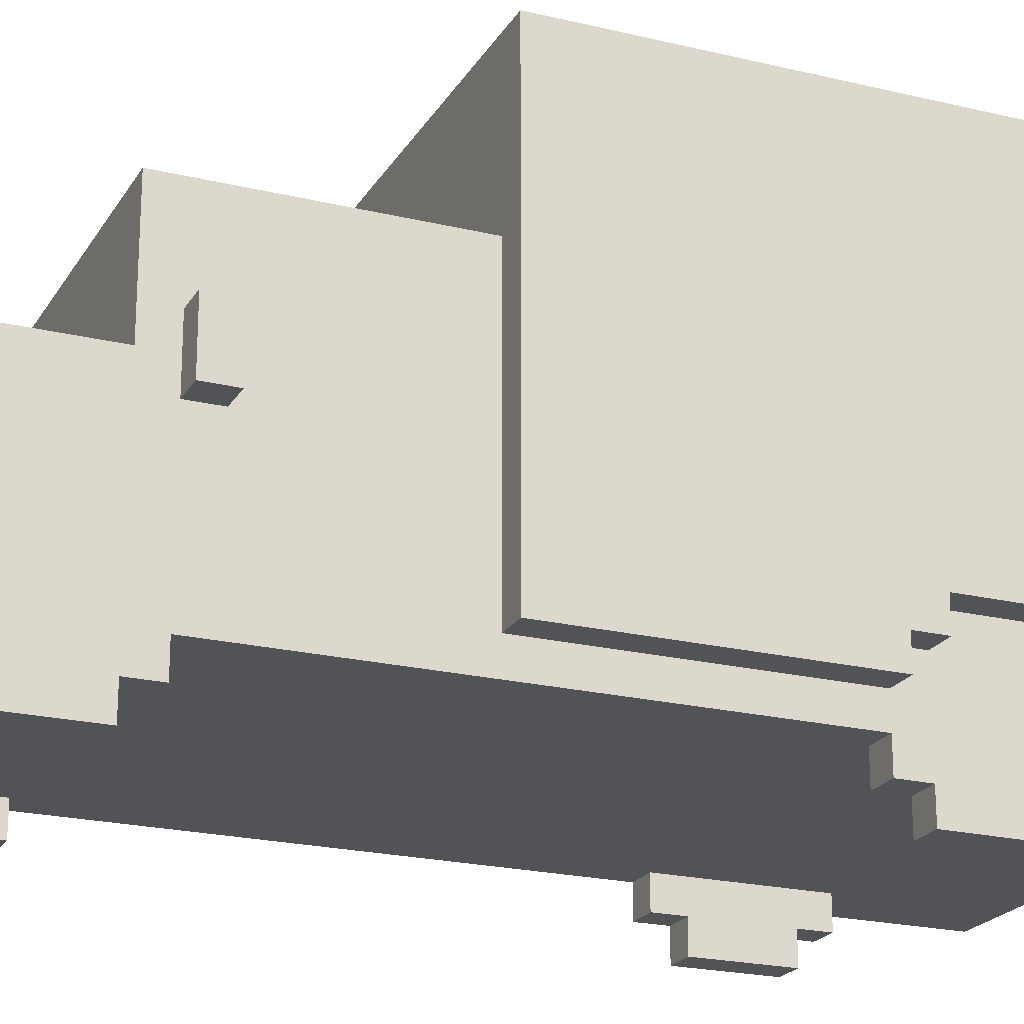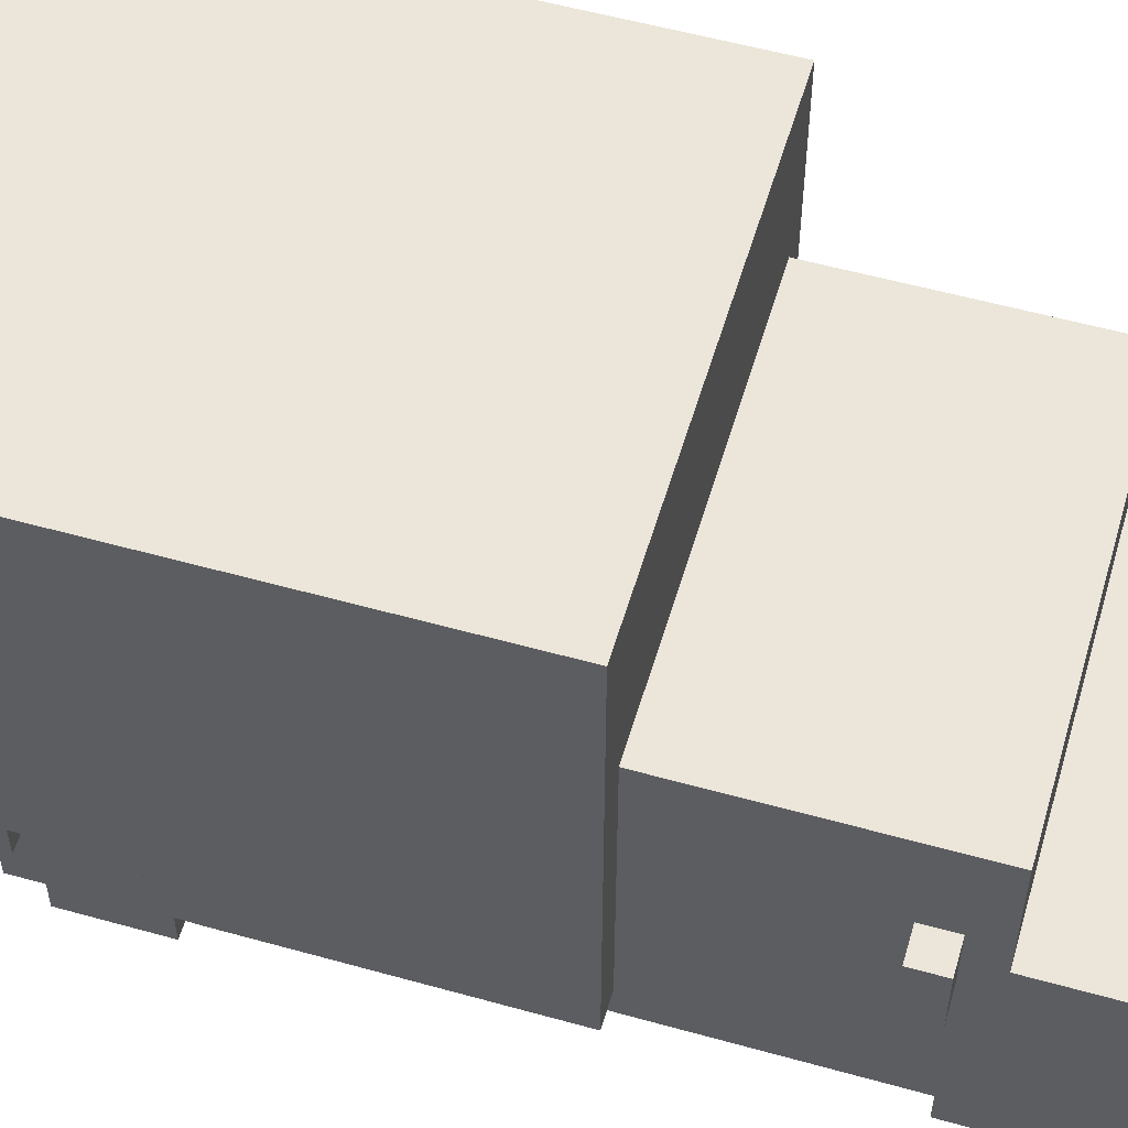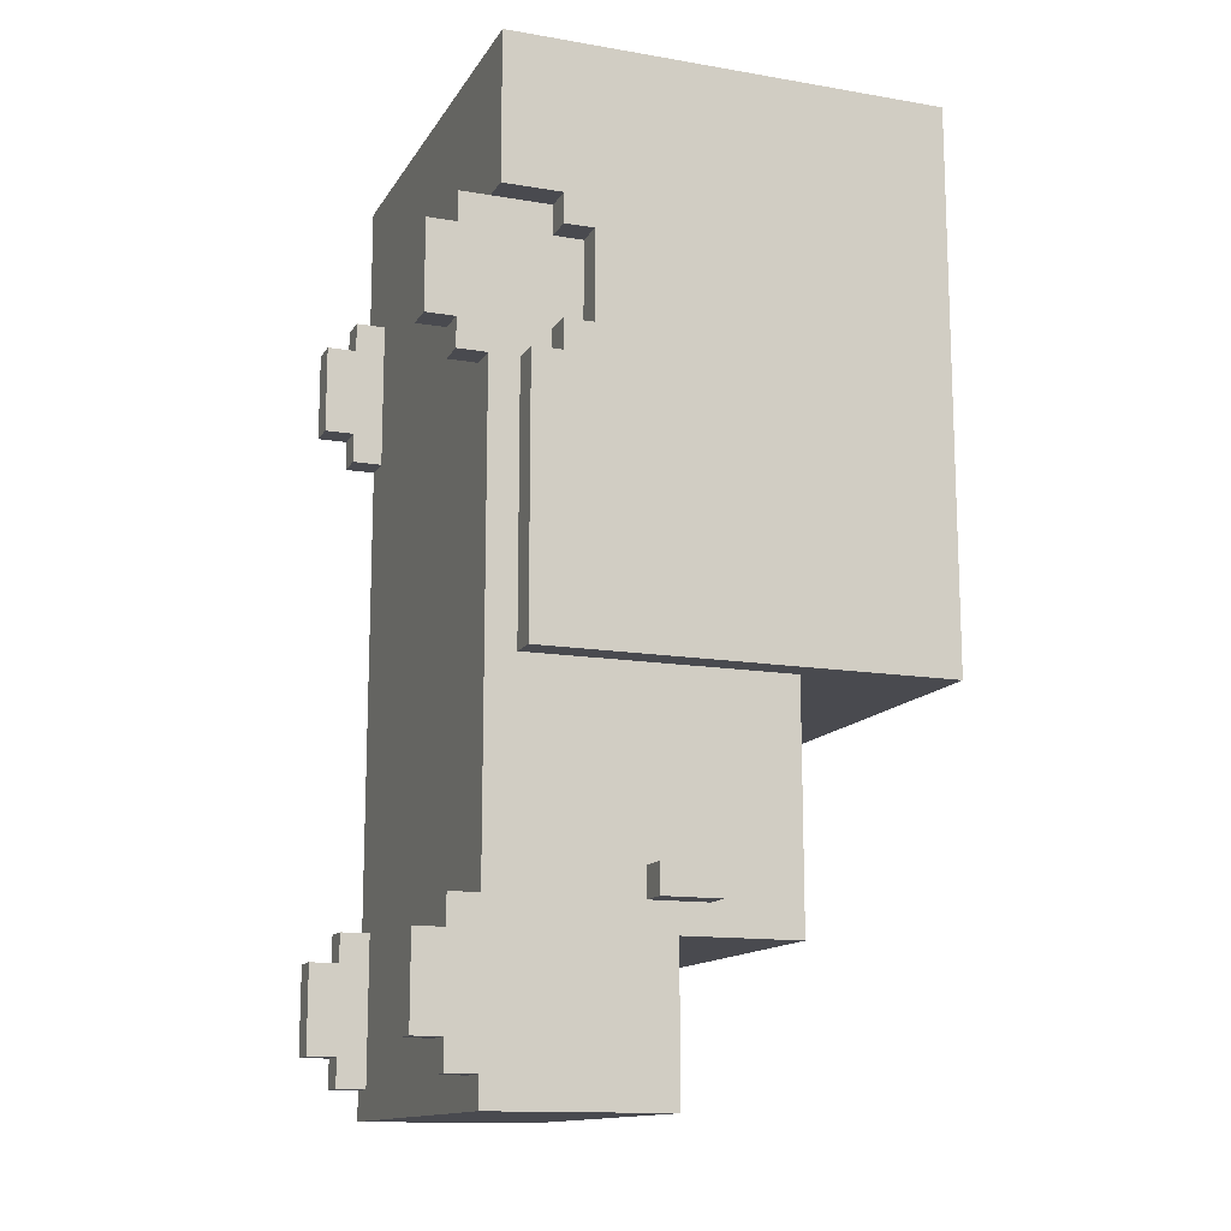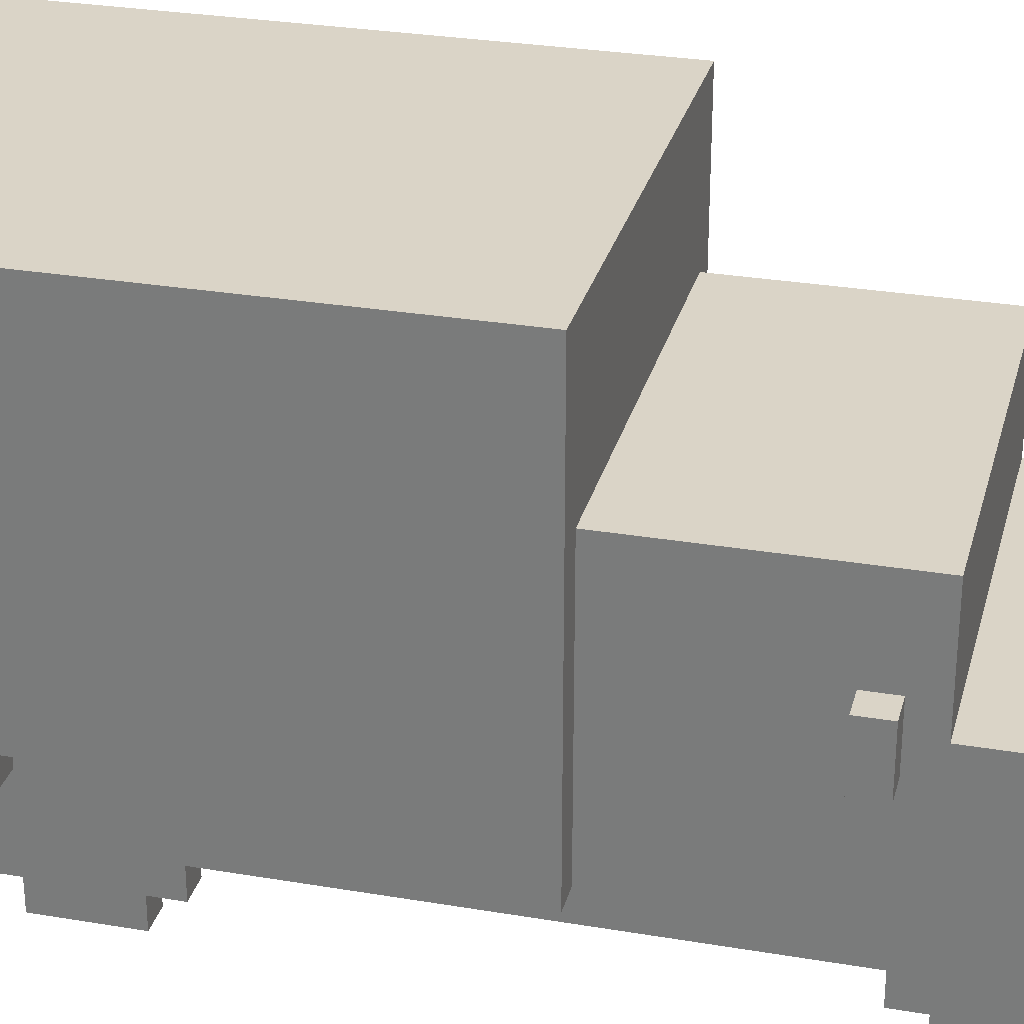
<metadata>
{"format":"obj","ext":"obj","renderer":"f3d","projection":"perspective","resolution":1024,"background":"white","views":[{"elev":-21.7,"azim":-113.1,"up":"+Y"},{"elev":55.5,"azim":106.4,"up":"+Y"},{"elev":-13.6,"azim":69.2,"up":"+Z"},{"elev":28.9,"azim":104.2,"up":"+Y"}]}
</metadata>
<code>
g furgoneta
v -7.5 2 16
v -7.5 2 11
v -7.5 3 6
v -7.5 3 -3
v -7.5 4 11
v -7.5 4 10
v -7.5 4 7
v -7.5 4 6
v -7.5 5 10
v -7.5 5 7
v -7.5 7 -9
v -7.5 7 -10
v -7.5 9 -9
v -7.5 9 -10
v -7.5 17 16
v -7.5 17 -3
v -6.5 0 10
v -6.5 0 7
v -6.5 0 -11
v -6.5 0 -14
v -6.5 1 11
v -6.5 1 10
v -6.5 1 7
v -6.5 1 6
v -6.5 1 -10
v -6.5 1 -11
v -6.5 1 -14
v -6.5 1 -15
v -6.5 2 11
v -6.5 2 6
v -6.5 2 -10
v -6.5 2 -15
v -6.5 2 -16
v -6.5 3 6
v -6.5 3 -3
v -6.5 4 11
v -6.5 4 10
v -6.5 4 7
v -6.5 4 6
v -6.5 4 -10
v -6.5 4 -11
v -6.5 4 -14
v -6.5 4 -15
v -6.5 5 10
v -6.5 5 7
v -6.5 5 -11
v -6.5 5 -14
v -6.5 5 -15
v -6.5 5 -16
v -6.5 7 -9
v -6.5 7 -10
v -6.5 7 -15
v -6.5 7 -16
v -6.5 8 -4
v -6.5 8 -9
v -6.5 8 -11
v -6.5 8 -16
v -6.5 9 -9
v -6.5 9 -10
v -6.5 11 -4
v -6.5 11 -10
v -6.5 12 -3
v -6.5 12 -11
v 4.5 3 3
v 4.5 3 -0
v 4.5 5 3
v 4.5 5 -0
v 5.5 0 10
v 5.5 0 7
v 5.5 0 -11
v 5.5 0 -14
v 5.5 1 11
v 5.5 1 10
v 5.5 1 7
v 5.5 1 6
v 5.5 1 -10
v 5.5 1 -11
v 5.5 1 -14
v 5.5 1 -15
v 5.5 2 11
v 5.5 2 10
v 5.5 2 7
v 5.5 2 6
v 5.5 2 -10
v 5.5 2 -11
v 5.5 2 -14
v 5.5 2 -15
v -5.5 0 10
v -5.5 0 7
v -5.5 0 -11
v -5.5 0 -14
v -5.5 1 11
v -5.5 1 10
v -5.5 1 7
v -5.5 1 6
v -5.5 1 -10
v -5.5 1 -11
v -5.5 1 -14
v -5.5 1 -15
v -5.5 2 11
v -5.5 2 10
v -5.5 2 7
v -5.5 2 6
v -5.5 2 -10
v -5.5 2 -11
v -5.5 2 -14
v -5.5 2 -15
v -4.5 3 3
v -4.5 3 -0
v -4.5 4 3
v -4.5 5 3
v -4.5 5 -0
v 6.5 0 10
v 6.5 0 7
v 6.5 0 -11
v 6.5 0 -14
v 6.5 1 11
v 6.5 1 10
v 6.5 1 7
v 6.5 1 6
v 6.5 1 -10
v 6.5 1 -11
v 6.5 1 -14
v 6.5 1 -15
v 6.5 2 11
v 6.5 2 6
v 6.5 2 -10
v 6.5 2 -15
v 6.5 2 -16
v 6.5 3 6
v 6.5 3 -3
v 6.5 4 11
v 6.5 4 10
v 6.5 4 7
v 6.5 4 6
v 6.5 4 -10
v 6.5 4 -11
v 6.5 4 -14
v 6.5 4 -15
v 6.5 5 10
v 6.5 5 7
v 6.5 5 -11
v 6.5 5 -14
v 6.5 5 -15
v 6.5 5 -16
v 6.5 7 -9
v 6.5 7 -10
v 6.5 7 -15
v 6.5 7 -16
v 6.5 8 -4
v 6.5 8 -9
v 6.5 8 -11
v 6.5 8 -16
v 6.5 9 -9
v 6.5 9 -10
v 6.5 11 -4
v 6.5 11 -10
v 6.5 12 -3
v 6.5 12 -11
v 7.5 2 16
v 7.5 2 11
v 7.5 3 6
v 7.5 3 -3
v 7.5 4 11
v 7.5 4 10
v 7.5 4 7
v 7.5 4 6
v 7.5 5 10
v 7.5 5 7
v 7.5 7 -9
v 7.5 7 -10
v 7.5 9 -9
v 7.5 9 -10
v 7.5 17 16
v 7.5 17 -3
v -7.5 2 16
v -7.5 17 16
v -5.5 2 16
v -5.5 16 16
v -4.5 2 16
v -4.5 15 16
v -0.5 2 16
v -0.5 15 16
v 0.5 2 16
v 0.5 15 16
v 4.5 2 16
v 4.5 15 16
v 5.5 2 16
v 5.5 16 16
v 7.5 2 16
v 7.5 17 16
v -6.5 1 11
v -6.5 2 11
v -5.5 1 11
v -5.5 2 11
v 5.5 1 11
v 5.5 2 11
v 6.5 1 11
v 6.5 2 11
v -6.5 0 10
v -6.5 1 10
v -5.5 0 10
v -5.5 1 10
v 5.5 0 10
v 5.5 1 10
v 6.5 0 10
v 6.5 1 10
v -7.5 4 7
v -7.5 5 7
v -6.5 4 7
v -6.5 5 7
v 6.5 4 7
v 6.5 5 7
v 7.5 4 7
v 7.5 5 7
v -7.5 3 6
v -7.5 4 6
v -6.5 3 6
v -6.5 4 6
v 6.5 3 6
v 6.5 4 6
v 7.5 3 6
v 7.5 4 6
v -4.5 3 -0
v -4.5 5 -0
v 4.5 3 -0
v 4.5 5 -0
v -7.5 7 -9
v -7.5 9 -9
v -6.5 7 -9
v -6.5 8 -9
v -6.5 9 -9
v 6.5 7 -9
v 6.5 8 -9
v 6.5 9 -9
v 7.5 7 -9
v 7.5 9 -9
v -6.5 1 -10
v -6.5 2 -10
v -5.5 1 -10
v -5.5 2 -10
v 5.5 1 -10
v 5.5 2 -10
v 6.5 1 -10
v 6.5 2 -10
v -6.5 0 -11
v -6.5 1 -11
v -5.5 0 -11
v -5.5 1 -11
v 5.5 0 -11
v 5.5 1 -11
v 6.5 0 -11
v 6.5 1 -11
v -7.5 2 11
v -7.5 4 11
v -6.5 2 11
v -6.5 4 11
v 6.5 2 11
v 6.5 4 11
v 7.5 2 11
v 7.5 4 11
v -7.5 4 10
v -7.5 5 10
v -6.5 4 10
v -6.5 5 10
v 6.5 4 10
v 6.5 5 10
v 7.5 4 10
v 7.5 5 10
v -6.5 0 7
v -6.5 1 7
v -5.5 0 7
v -5.5 1 7
v 5.5 0 7
v 5.5 1 7
v 6.5 0 7
v 6.5 1 7
v -6.5 1 6
v -6.5 2 6
v -5.5 1 6
v -5.5 2 6
v 5.5 1 6
v 5.5 2 6
v 6.5 1 6
v 6.5 2 6
v -4.5 3 3
v -4.5 4 3
v -4.5 5 3
v -3.5 3 3
v -3.5 4 3
v 4.5 3 3
v 4.5 5 3
v -7.5 3 -3
v -7.5 17 -3
v -6.5 3 -3
v -6.5 12 -3
v 6.5 3 -3
v 6.5 12 -3
v 7.5 3 -3
v 7.5 17 -3
v -7.5 7 -10
v -7.5 9 -10
v -6.5 7 -10
v -6.5 9 -10
v 6.5 7 -10
v 6.5 9 -10
v 7.5 7 -10
v 7.5 9 -10
v -6.5 8 -11
v -6.5 12 -11
v -5.5 8 -11
v -5.5 11 -11
v 5.5 8 -11
v 5.5 11 -11
v 6.5 8 -11
v 6.5 12 -11
v -6.5 0 -14
v -6.5 1 -14
v -5.5 0 -14
v -5.5 1 -14
v 5.5 0 -14
v 5.5 1 -14
v 6.5 0 -14
v 6.5 1 -14
v -6.5 1 -15
v -6.5 2 -15
v -5.5 1 -15
v -5.5 2 -15
v 5.5 1 -15
v 5.5 2 -15
v 6.5 1 -15
v 6.5 2 -15
v -6.5 2 -16
v -6.5 5 -16
v -6.5 7 -16
v -6.5 8 -16
v -3.5 5 -16
v -3.5 7 -16
v -2.5 5 -16
v -2.5 7 -16
v 2.5 5 -16
v 2.5 7 -16
v 3.5 5 -16
v 3.5 7 -16
v 6.5 2 -16
v 6.5 5 -16
v 6.5 7 -16
v 6.5 8 -16
v -6.5 0 10
v -5.5 0 10
v 5.5 0 10
v 6.5 0 10
v -6.5 0 7
v -5.5 0 7
v 5.5 0 7
v 6.5 0 7
v -6.5 0 -11
v -5.5 0 -11
v 5.5 0 -11
v 6.5 0 -11
v -6.5 0 -14
v -5.5 0 -14
v 5.5 0 -14
v 6.5 0 -14
v -6.5 1 11
v -5.5 1 11
v 5.5 1 11
v 6.5 1 11
v -6.5 1 10
v -5.5 1 10
v 5.5 1 10
v 6.5 1 10
v -6.5 1 7
v -5.5 1 7
v 5.5 1 7
v 6.5 1 7
v -6.5 1 6
v -5.5 1 6
v 5.5 1 6
v 6.5 1 6
v -6.5 1 -10
v -5.5 1 -10
v 5.5 1 -10
v 6.5 1 -10
v -6.5 1 -11
v -5.5 1 -11
v 5.5 1 -11
v 6.5 1 -11
v -6.5 1 -14
v -5.5 1 -14
v 5.5 1 -14
v 6.5 1 -14
v -6.5 1 -15
v -5.5 1 -15
v 5.5 1 -15
v 6.5 1 -15
v -7.5 2 16
v -5.5 2 16
v -4.5 2 16
v -0.5 2 16
v 0.5 2 16
v 4.5 2 16
v 5.5 2 16
v 7.5 2 16
v -5.5 2 15
v -4.5 2 15
v -0.5 2 15
v 0.5 2 15
v 4.5 2 15
v 5.5 2 15
v -6.5 2 14
v 6.5 2 14
v -5.5 2 13
v 5.5 2 13
v -7.5 2 11
v -6.5 2 11
v -5.5 2 11
v 5.5 2 11
v 6.5 2 11
v 7.5 2 11
v -5.5 2 10
v 5.5 2 10
v -5.5 2 7
v 5.5 2 7
v -6.5 2 6
v -5.5 2 6
v 5.5 2 6
v 6.5 2 6
v -6.5 2 -10
v -5.5 2 -10
v 5.5 2 -10
v 6.5 2 -10
v -5.5 2 -11
v 5.5 2 -11
v -5.5 2 -14
v 5.5 2 -14
v -6.5 2 -15
v -5.5 2 -15
v 5.5 2 -15
v 6.5 2 -15
v -6.5 2 -16
v 6.5 2 -16
v -7.5 3 6
v -6.5 3 6
v 6.5 3 6
v 7.5 3 6
v -7.5 3 -3
v -6.5 3 -3
v 6.5 3 -3
v 7.5 3 -3
v -7.5 4 11
v -6.5 4 11
v 6.5 4 11
v 7.5 4 11
v -7.5 4 10
v -6.5 4 10
v 6.5 4 10
v 7.5 4 10
v -7.5 4 7
v -6.5 4 7
v 6.5 4 7
v 7.5 4 7
v -7.5 4 6
v -6.5 4 6
v 6.5 4 6
v 7.5 4 6
v -7.5 5 10
v -6.5 5 10
v 6.5 5 10
v 7.5 5 10
v -7.5 5 7
v -6.5 5 7
v 6.5 5 7
v 7.5 5 7
v -4.5 5 3
v 4.5 5 3
v -4.5 5 -0
v 4.5 5 -0
v -7.5 7 -9
v -6.5 7 -9
v 6.5 7 -9
v 7.5 7 -9
v -7.5 7 -10
v -6.5 7 -10
v 6.5 7 -10
v 7.5 7 -10
v -4.5 3 3
v -3.5 3 3
v 4.5 3 3
v -4.5 3 -0
v 4.5 3 -0
v -6.5 8 -11
v -5.5 8 -11
v 5.5 8 -11
v 6.5 8 -11
v -6.5 8 -16
v 6.5 8 -16
v -7.5 9 -9
v -6.5 9 -9
v 6.5 9 -9
v 7.5 9 -9
v -7.5 9 -10
v -6.5 9 -10
v 6.5 9 -10
v 7.5 9 -10
v -6.5 12 -3
v 6.5 12 -3
v -6.5 12 -11
v 6.5 12 -11
v -7.5 17 16
v 7.5 17 16
v -7.5 17 -3
v 7.5 17 -3
f 5 2 1
f 8 4 3
f 9 6 5
f 10 8 7
f 13 12 11
f 14 12 13
f 15 9 5
f 15 5 1
f 15 10 9
f 16 4 8
f 16 10 15
f 16 8 10
f 22 18 17
f 23 18 22
f 26 20 19
f 27 20 26
f 29 22 21
f 30 24 23
f 31 26 25
f 32 28 27
f 34 31 30
f 34 30 23
f 35 31 34
f 36 22 29
f 37 23 22
f 37 22 36
f 38 34 23
f 38 23 37
f 39 34 38
f 40 31 35
f 40 26 31
f 41 27 26
f 41 26 40
f 42 32 27
f 42 27 41
f 43 33 32
f 43 32 42
f 44 38 37
f 45 38 44
f 46 42 41
f 46 41 40
f 47 43 42
f 47 42 46
f 48 33 43
f 48 43 47
f 49 33 48
f 50 47 46
f 50 40 35
f 50 48 47
f 50 46 40
f 51 48 50
f 52 49 48
f 52 48 51
f 53 49 52
f 54 50 35
f 55 50 54
f 56 53 52
f 56 52 51
f 57 53 56
f 58 55 54
f 59 56 51
f 60 54 35
f 60 59 58
f 60 58 54
f 61 56 59
f 61 59 60
f 62 60 35
f 62 61 60
f 63 56 61
f 63 61 62
f 66 65 64
f 67 65 66
f 73 69 68
f 74 69 73
f 77 71 70
f 78 71 77
f 80 73 72
f 81 74 73
f 81 73 80
f 82 75 74
f 82 74 81
f 83 75 82
f 84 77 76
f 85 78 77
f 85 77 84
f 86 79 78
f 86 78 85
f 87 79 86
f 88 89 93
f 93 89 94
f 90 91 97
f 97 91 98
f 92 93 100
f 93 94 101
f 100 93 101
f 94 95 102
f 101 94 102
f 102 95 103
f 96 97 104
f 97 98 105
f 104 97 105
f 98 99 106
f 105 98 106
f 106 99 107
f 108 109 110
f 110 109 111
f 111 109 112
f 113 114 118
f 118 114 119
f 115 116 122
f 122 116 123
f 117 118 125
f 119 120 126
f 121 122 127
f 123 124 128
f 126 127 130
f 119 126 130
f 130 127 131
f 125 118 132
f 118 119 133
f 132 118 133
f 119 130 134
f 133 119 134
f 134 130 135
f 131 127 136
f 127 122 136
f 122 123 137
f 136 122 137
f 123 128 138
f 137 123 138
f 128 129 139
f 138 128 139
f 133 134 140
f 140 134 141
f 137 138 142
f 136 137 142
f 138 139 143
f 142 138 143
f 139 129 144
f 143 139 144
f 144 129 145
f 142 143 146
f 131 136 146
f 143 144 146
f 136 142 146
f 146 144 147
f 144 145 148
f 147 144 148
f 148 145 149
f 131 146 150
f 150 146 151
f 148 149 152
f 147 148 152
f 152 149 153
f 150 151 154
f 147 152 155
f 131 150 156
f 154 155 156
f 150 154 156
f 155 152 157
f 156 155 157
f 131 156 158
f 156 157 158
f 157 152 159
f 158 157 159
f 160 161 164
f 162 163 167
f 164 165 168
f 166 167 169
f 170 171 172
f 172 171 173
f 164 168 174
f 160 164 174
f 168 169 174
f 167 163 175
f 174 169 175
f 169 167 175
f 178 177 176
f 179 177 178
f 180 179 178
f 181 179 180
f 182 181 180
f 183 179 181
f 183 181 182
f 184 183 182
f 185 179 183
f 185 183 184
f 186 185 184
f 187 179 185
f 187 185 186
f 188 187 186
f 189 177 179
f 189 187 188
f 189 179 187
f 190 189 188
f 191 177 189
f 191 189 190
f 194 193 192
f 195 193 194
f 198 197 196
f 199 197 198
f 202 201 200
f 203 201 202
f 206 205 204
f 207 205 206
f 210 209 208
f 211 209 210
f 214 213 212
f 215 213 214
f 218 217 216
f 219 217 218
f 222 221 220
f 223 221 222
f 226 225 224
f 227 225 226
f 230 229 228
f 231 229 230
f 232 229 231
f 236 234 233
f 236 235 234
f 237 235 236
f 240 239 238
f 241 239 240
f 244 243 242
f 245 243 244
f 248 247 246
f 249 247 248
f 252 251 250
f 253 251 252
f 254 255 256
f 256 255 257
f 258 259 260
f 260 259 261
f 262 263 264
f 264 263 265
f 266 267 268
f 268 267 269
f 270 271 272
f 272 271 273
f 274 275 276
f 276 275 277
f 278 279 280
f 280 279 281
f 282 283 284
f 284 283 285
f 286 287 289
f 287 288 290
f 289 287 290
f 289 290 291
f 290 288 292
f 291 290 292
f 293 294 295
f 295 294 296
f 296 294 298
f 297 298 299
f 298 294 300
f 299 298 300
f 301 302 303
f 303 302 304
f 305 306 307
f 307 306 308
f 309 310 311
f 311 310 312
f 311 312 313
f 312 310 314
f 313 312 314
f 313 314 315
f 314 310 316
f 315 314 316
f 317 318 319
f 319 318 320
f 321 322 323
f 323 322 324
f 325 326 327
f 327 326 328
f 329 330 331
f 331 330 332
f 333 334 337
f 334 335 337
f 335 336 338
f 337 335 338
f 333 337 339
f 337 338 339
f 338 336 340
f 339 338 340
f 333 339 341
f 339 340 341
f 340 336 342
f 341 340 342
f 333 341 343
f 341 342 343
f 342 336 344
f 343 342 344
f 333 343 345
f 343 344 346
f 345 343 346
f 344 336 347
f 346 344 347
f 347 336 348
f 353 350 349
f 354 350 353
f 355 352 351
f 356 352 355
f 361 358 357
f 362 358 361
f 363 360 359
f 364 360 363
f 369 366 365
f 370 366 369
f 371 368 367
f 372 368 371
f 377 374 373
f 378 374 377
f 379 376 375
f 380 376 379
f 385 382 381
f 386 382 385
f 387 384 383
f 388 384 387
f 393 390 389
f 394 390 393
f 395 392 391
f 396 392 395
f 405 398 397
f 405 399 398
f 406 400 399
f 406 399 405
f 407 401 400
f 407 400 406
f 408 402 401
f 408 401 407
f 409 403 402
f 409 402 408
f 410 404 403
f 410 403 409
f 411 409 408
f 411 408 407
f 411 410 409
f 411 407 406
f 411 406 405
f 411 405 397
f 412 404 410
f 412 410 411
f 413 412 411
f 414 412 413
f 415 411 397
f 416 413 411
f 416 411 415
f 417 414 413
f 417 413 416
f 418 412 414
f 418 414 417
f 419 404 412
f 419 412 418
f 420 404 419
f 421 418 417
f 422 418 421
f 423 422 421
f 424 422 423
f 426 424 423
f 427 424 426
f 429 426 425
f 430 427 426
f 430 426 429
f 431 428 427
f 431 427 430
f 432 428 431
f 433 431 430
f 434 431 433
f 435 434 433
f 436 434 435
f 438 436 435
f 439 436 438
f 441 439 438
f 441 440 439
f 441 438 437
f 442 440 441
f 447 444 443
f 448 444 447
f 449 446 445
f 450 446 449
f 455 452 451
f 456 452 455
f 457 454 453
f 458 454 457
f 463 460 459
f 464 460 463
f 465 462 461
f 466 462 465
f 471 468 467
f 472 468 471
f 473 470 469
f 474 470 473
f 477 476 475
f 478 476 477
f 483 480 479
f 484 480 483
f 485 482 481
f 486 482 485
f 487 488 490
f 488 489 490
f 490 489 491
f 492 493 496
f 494 495 496
f 493 494 496
f 496 495 497
f 498 499 502
f 502 499 503
f 500 501 504
f 504 501 505
f 506 507 508
f 508 507 509
f 510 511 512
f 512 511 513

</code>
